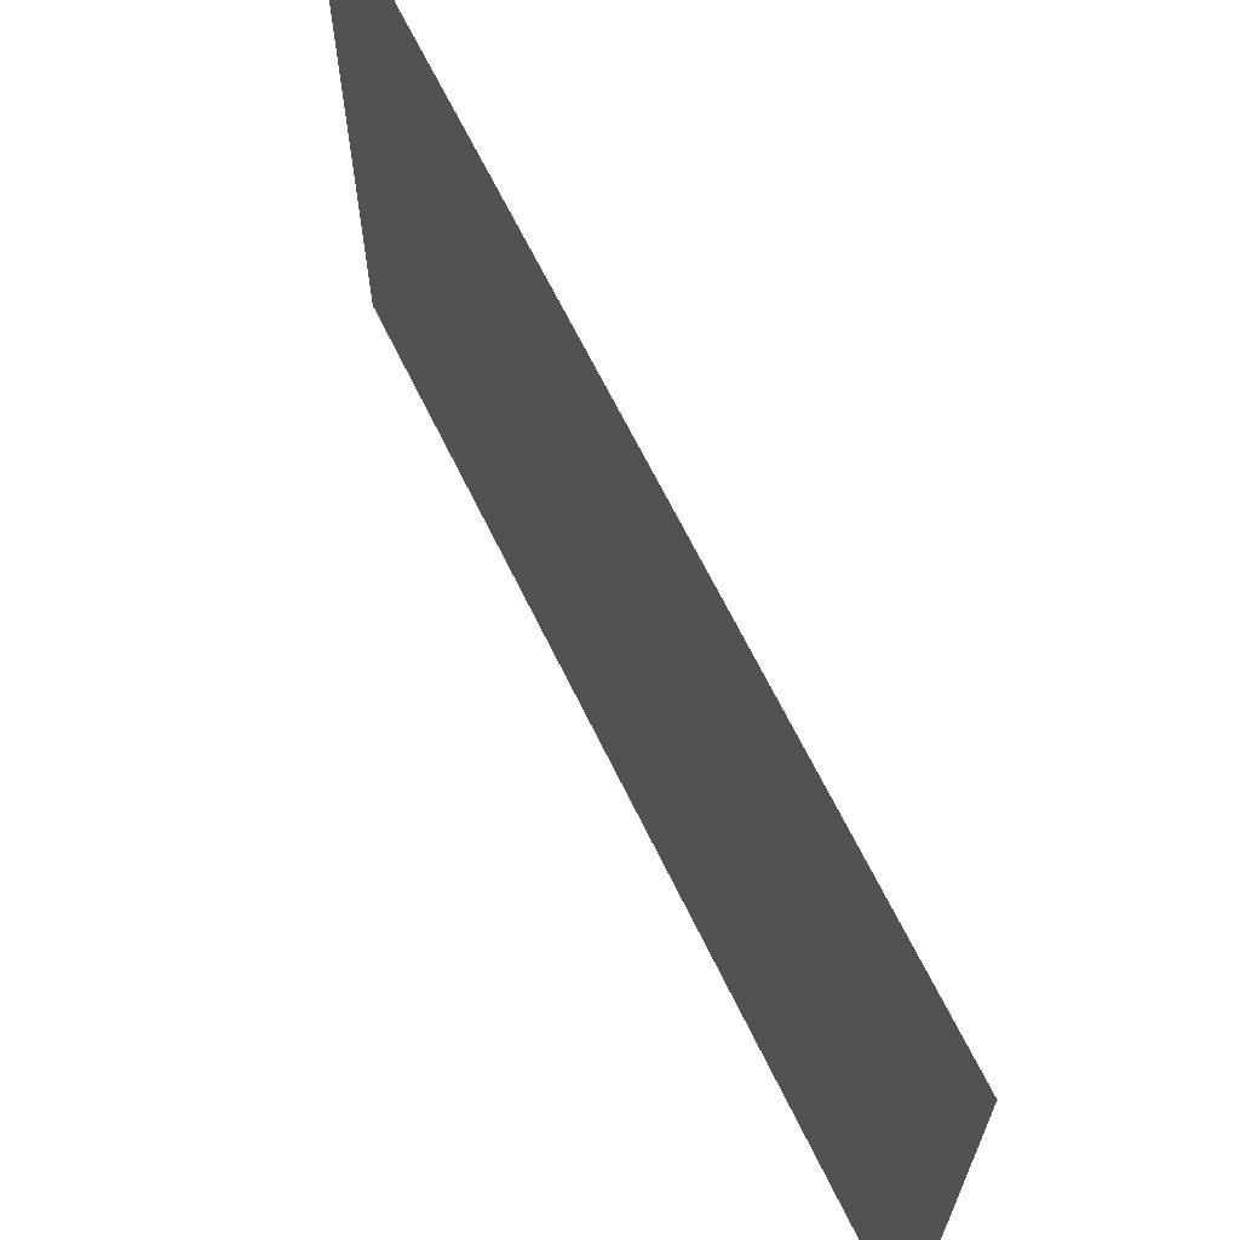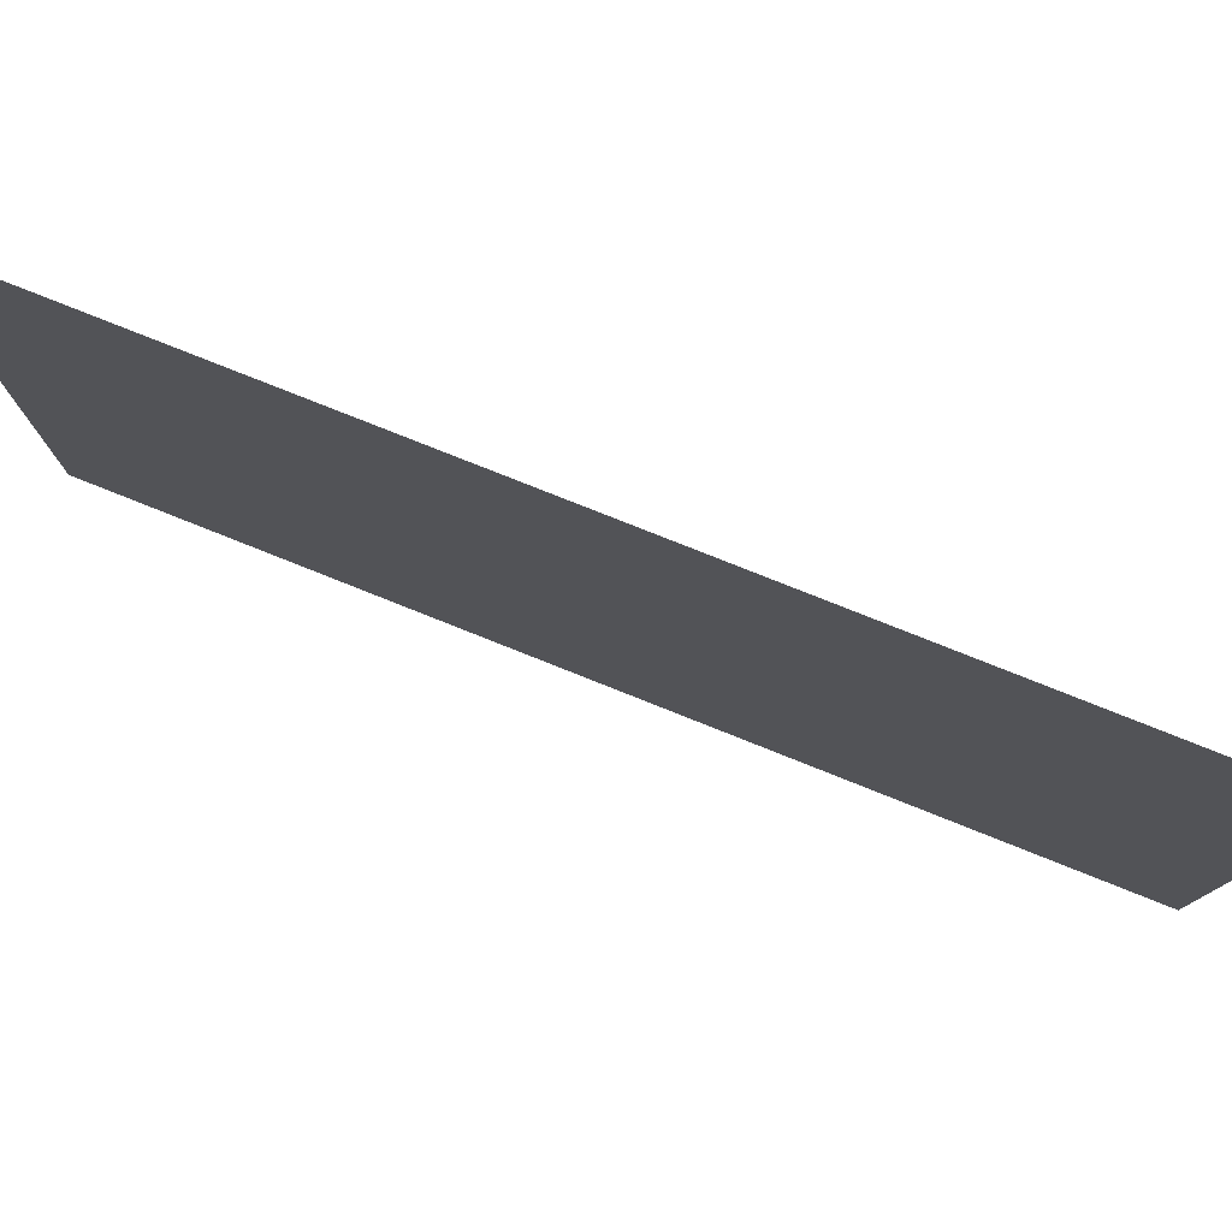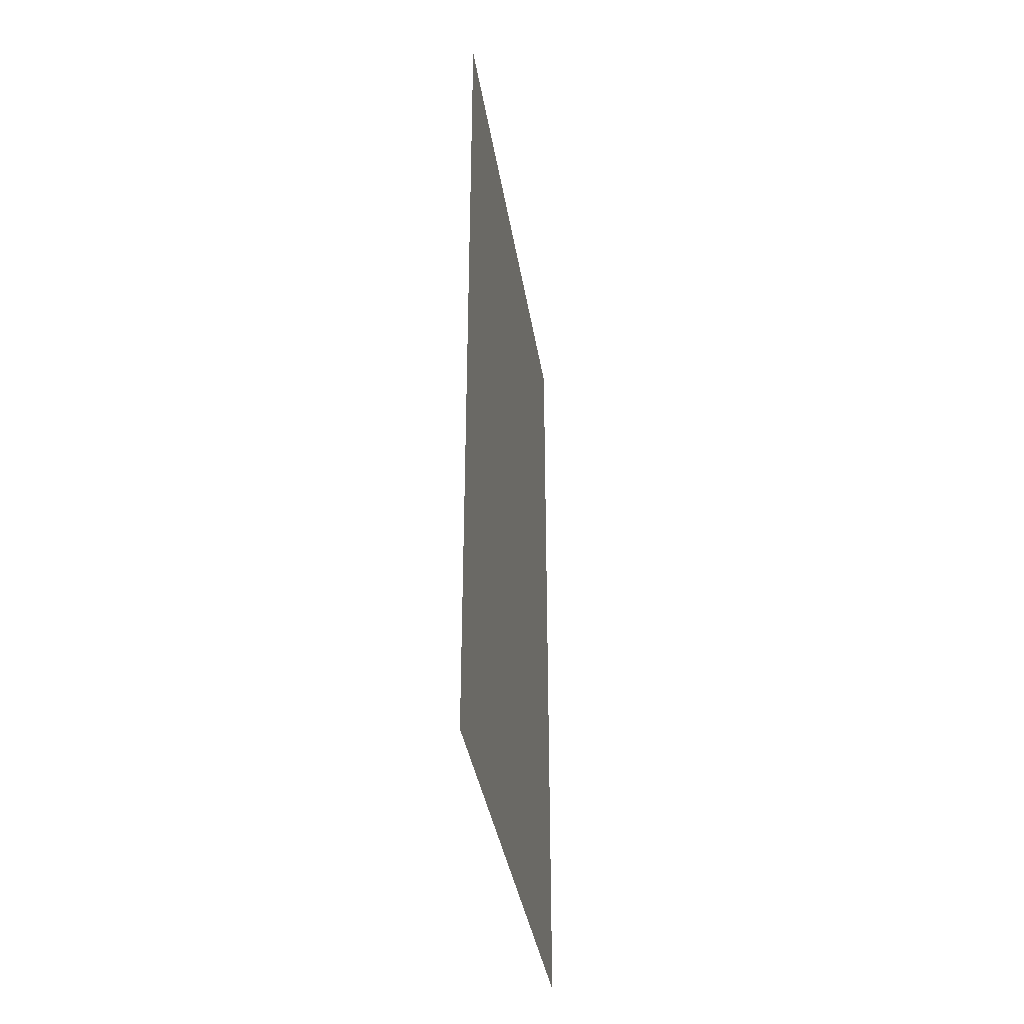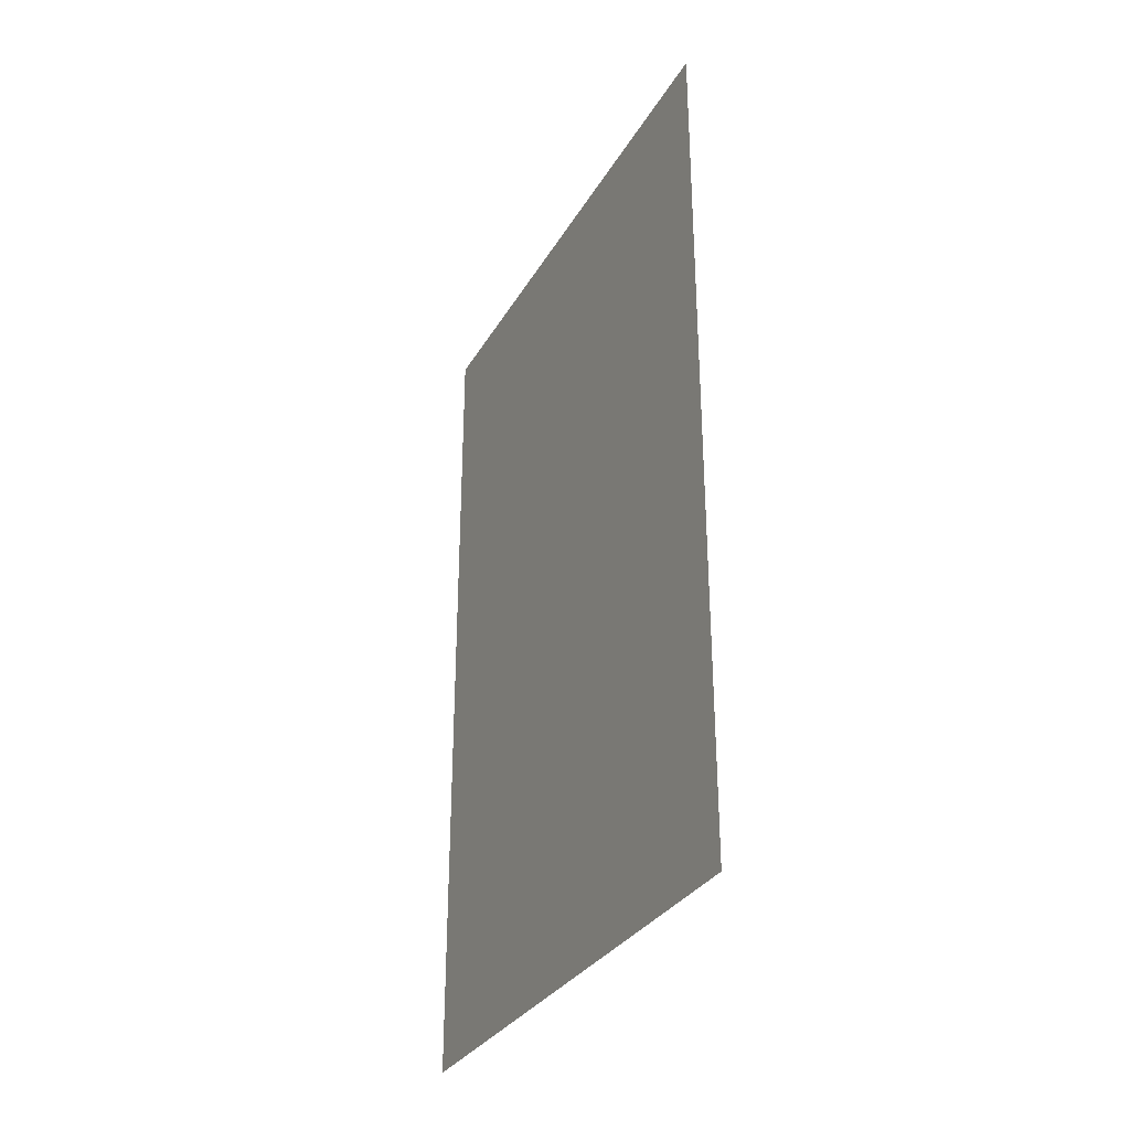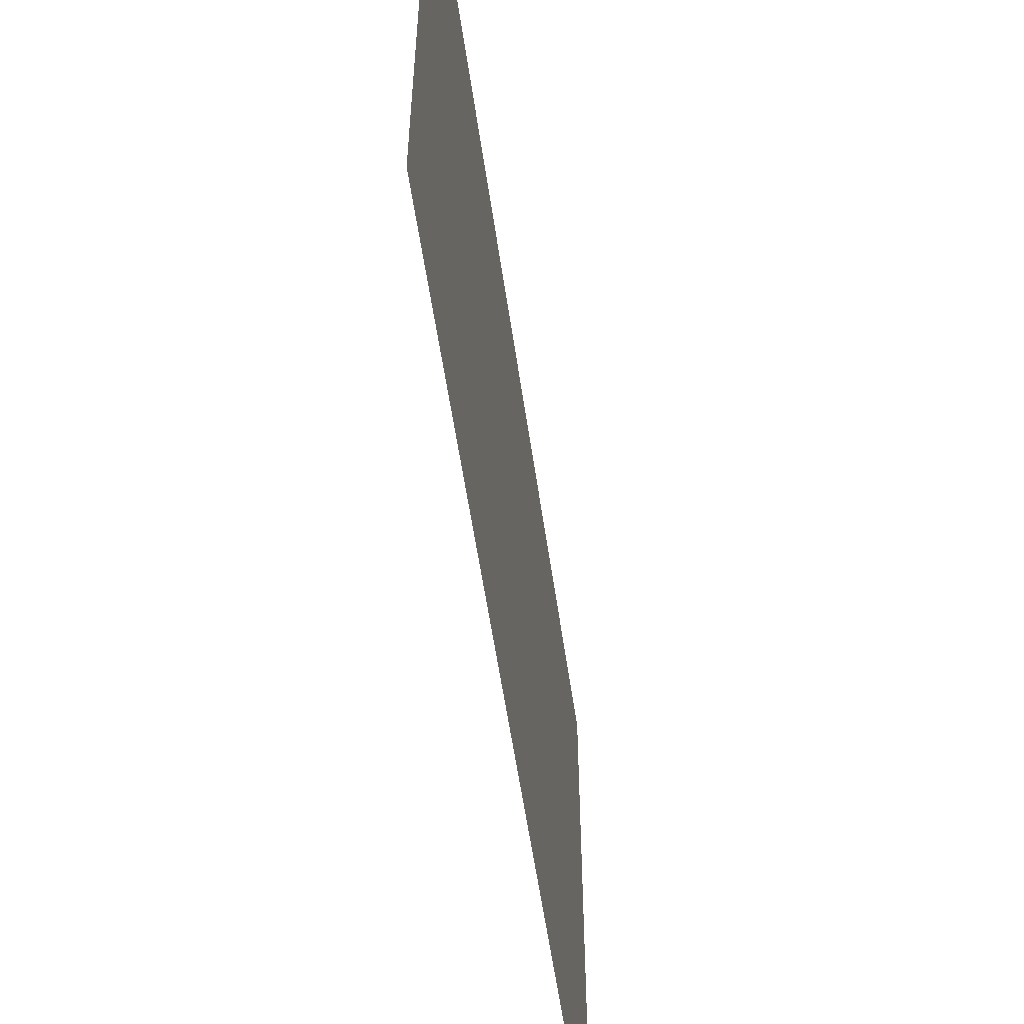
<metadata>
{"format":"obj","ext":"obj","renderer":"f3d","projection":"perspective","resolution":1024,"background":"white","views":[{"elev":65.8,"azim":154.1,"up":"+Z"},{"elev":79.0,"azim":-68.3,"up":"+Z"},{"elev":-36.9,"azim":8.9,"up":"+Y"},{"elev":-31.6,"azim":154.4,"up":"+Y"},{"elev":-56.4,"azim":-171.8,"up":"+Z"}]}
</metadata>
<code>
o Plane.011
v -0.9192 -0.3678 -1.335
v -0.9192 -0.3678 -1.553
v -0.9192 -0.02973 -1.553
v -0.9192 -0.02973 -1.335
f 2 4 1
f 2 3 4

</code>
